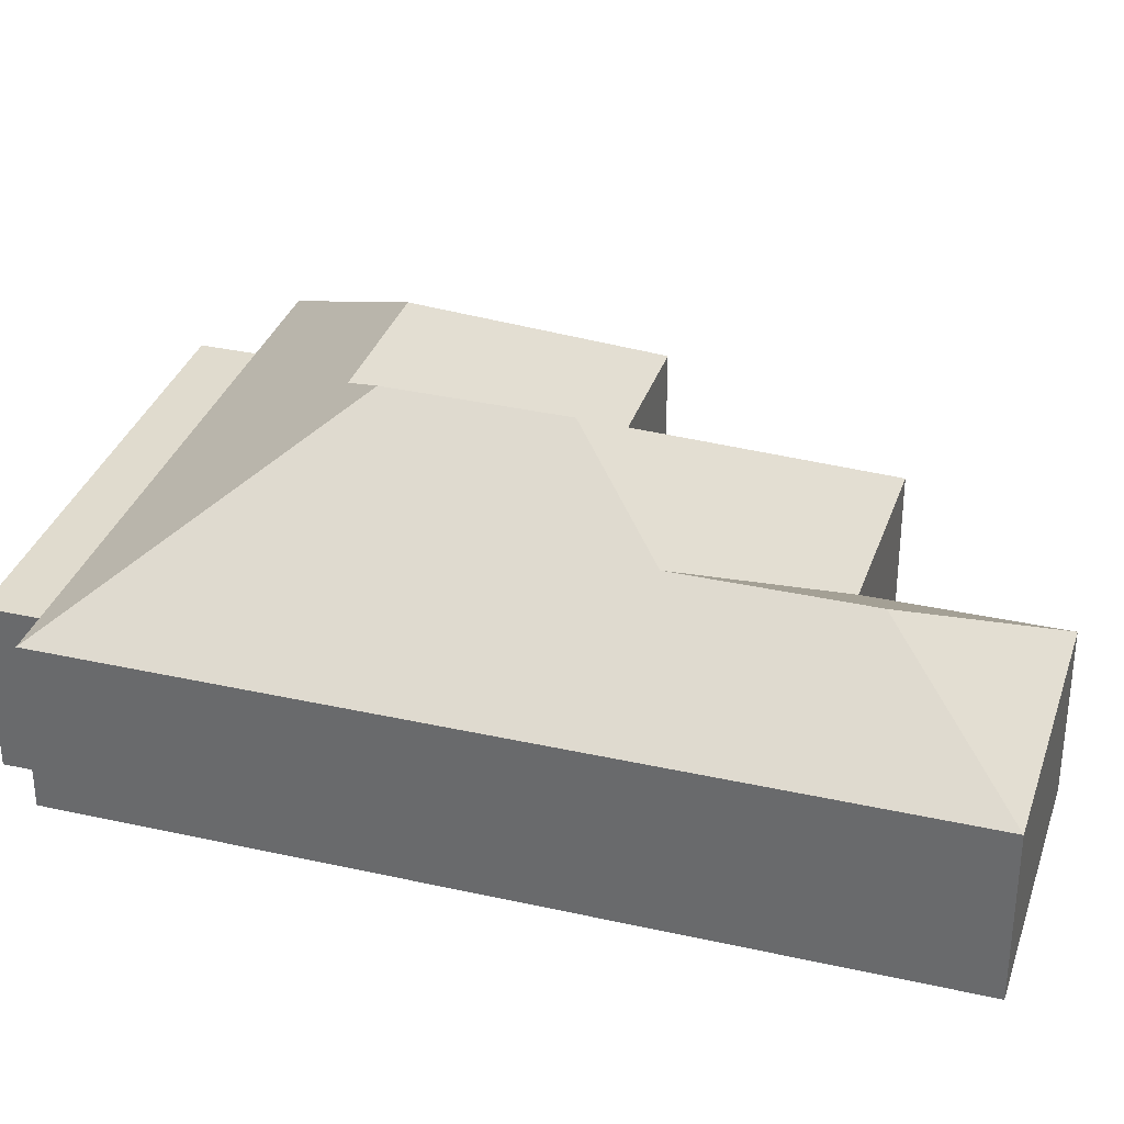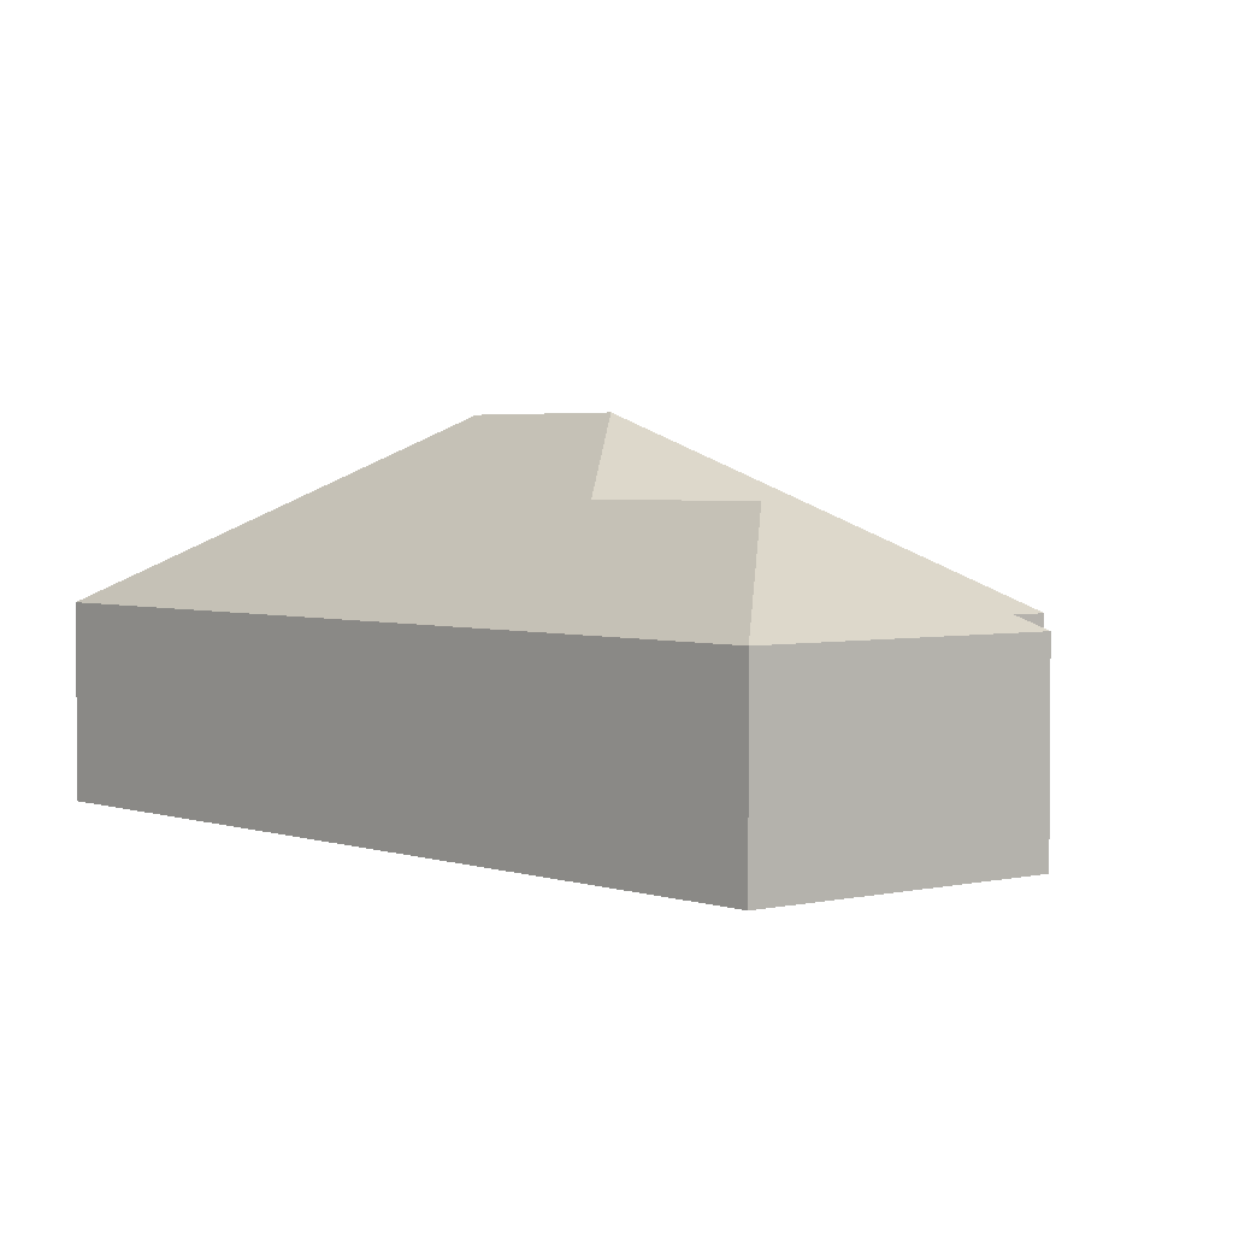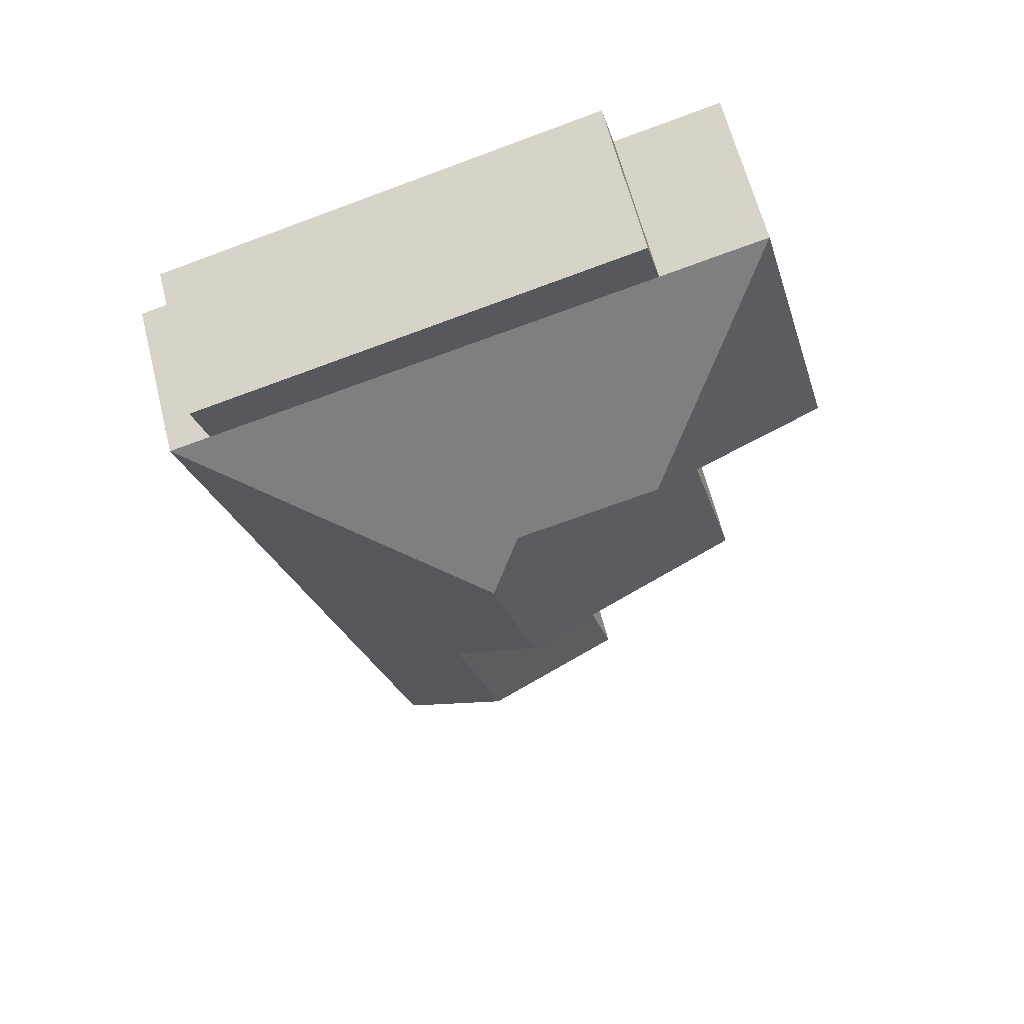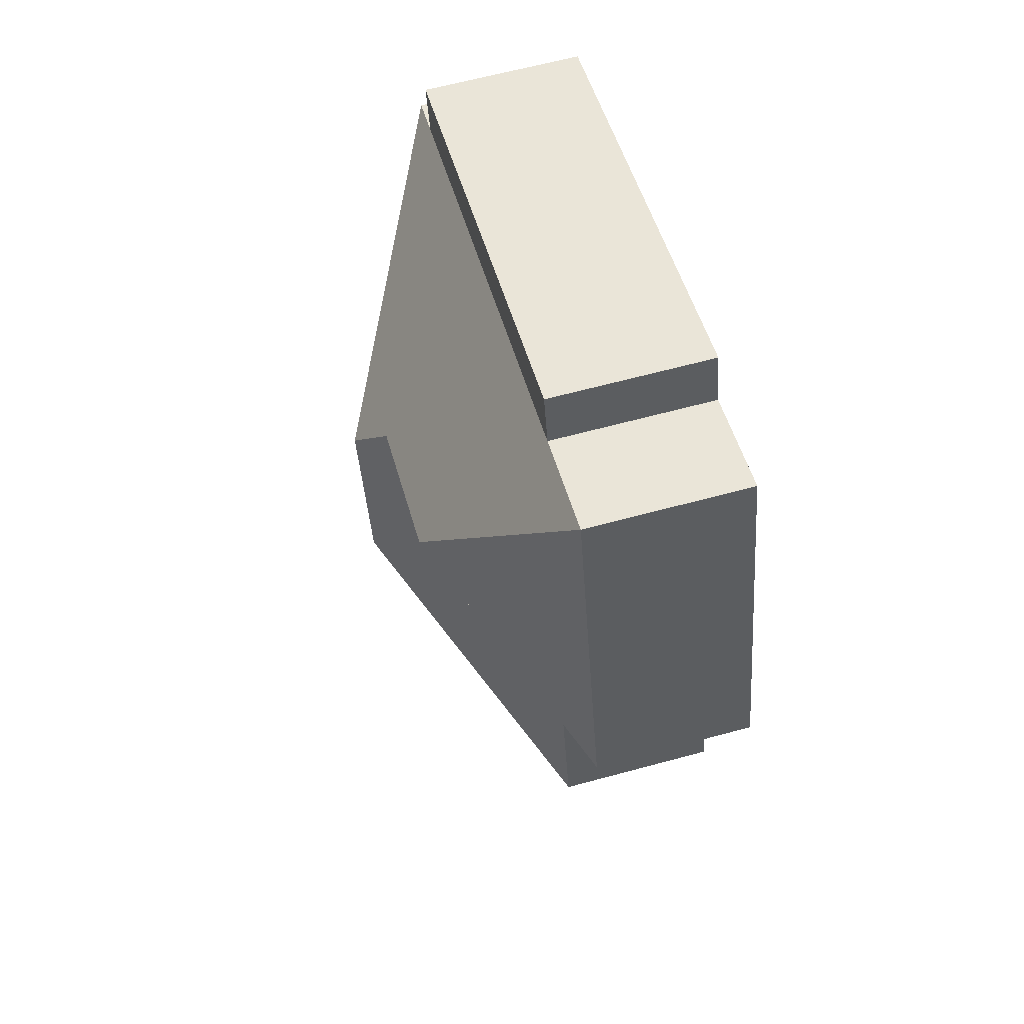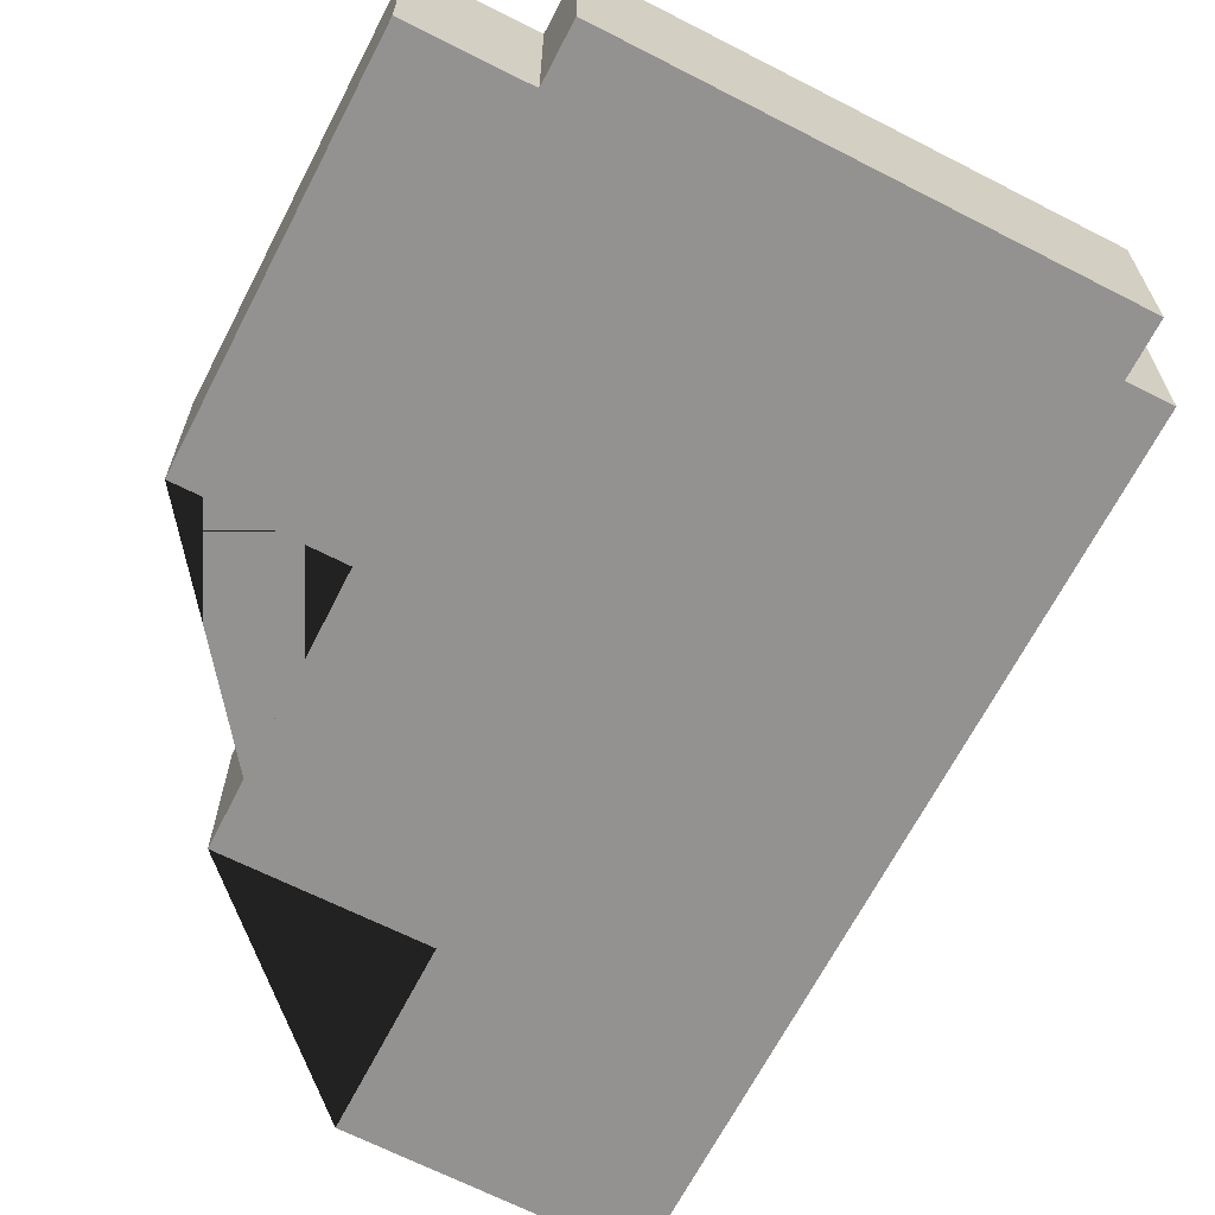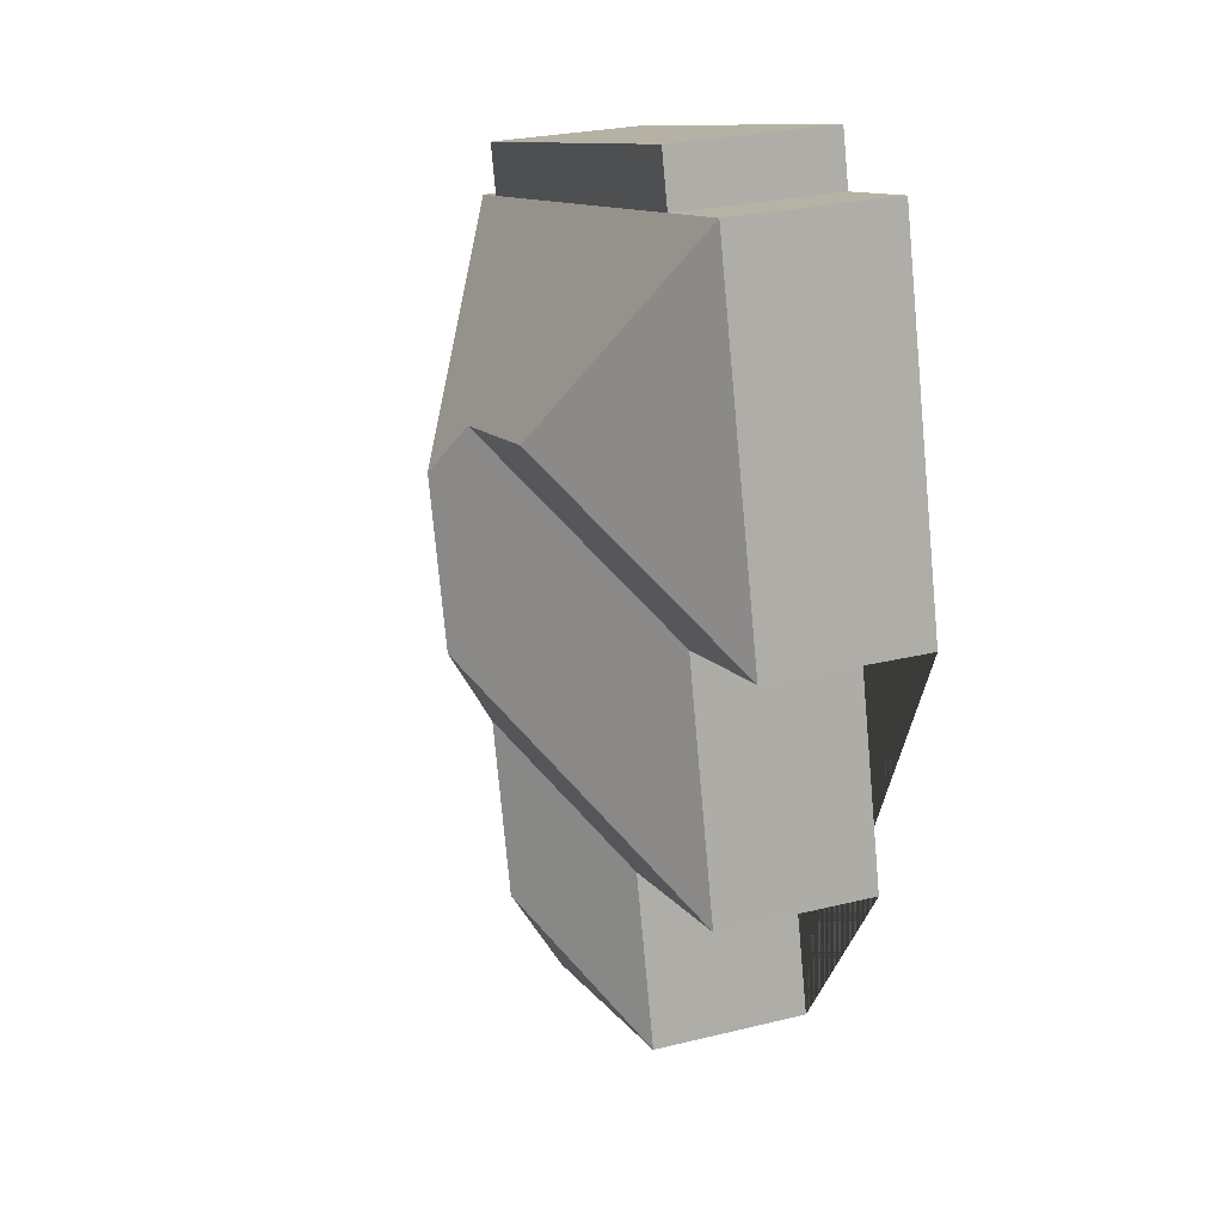
<metadata>
{"format":"obj","ext":"obj","renderer":"f3d","projection":"perspective","resolution":1024,"background":"white","views":[{"elev":33.7,"azim":121.9,"up":"+Y"},{"elev":2.7,"azim":155.2,"up":"+Y"},{"elev":62.9,"azim":165.9,"up":"+Z"},{"elev":64.0,"azim":-105.3,"up":"+Z"},{"elev":-66.5,"azim":-12.4,"up":"+Y"},{"elev":26.7,"azim":-110.9,"up":"+Z"}]}
</metadata>
<code>
o BK39_500_014032_0048
v 114.9 75 -435.8
v 236 75 -468.1
v 192.4 114.9 -391.9
v 136.3 75 -355
v 51.15 75 -333
v 213.7 114.9 -311.3
v 180.8 144.8 -255.3
v 14.86 75 -200.3
v 80.83 75 -217.8
v 200.8 145 -179
v 185.8 131.4 -154
v 119.2 131.3 -136.5
v 59.33 75 -33.35
v 108.3 75 -46.08
v 313.8 75 -99.51
v 204.7 75 -71.16
v 332.8 75 -104.4
v 114.9 75 -21.47
v 320 75 -76.11
v 114.9 0 -435.8
v 236 0 -468.1
v 332.8 0 -104.4
v 313.8 0 -99.51
v 320 0 -76.11
v 114.9 0 -21.47
v 108.3 0 -46.08
v 59.33 0 -33.35
v 14.86 0 -200.3
v 80.83 0 -217.8
v 51.15 0 -333
v 136.3 0 -355
f 12 8 13
f 11 10 17 15 16
f 11 9 8 12
f 9 5 7 10 11
f 7 6 4 5
f 6 3 1 4
f 1 2 3
f 17 2 3 6 7 10
f 13 14 16 11 12
f 14 18 19 15 16
f 20 21 22 23 24 25 26 27 28 29 30 31
f 1 20 21 2
f 2 21 22 17
f 17 22 23 15
f 15 23 24 19
f 19 24 25 18
f 18 25 26 14
f 14 26 27 13
f 13 27 28 8
f 8 28 29 9
f 9 29 30 5
f 5 30 31 4
f 4 31 20 1

</code>
